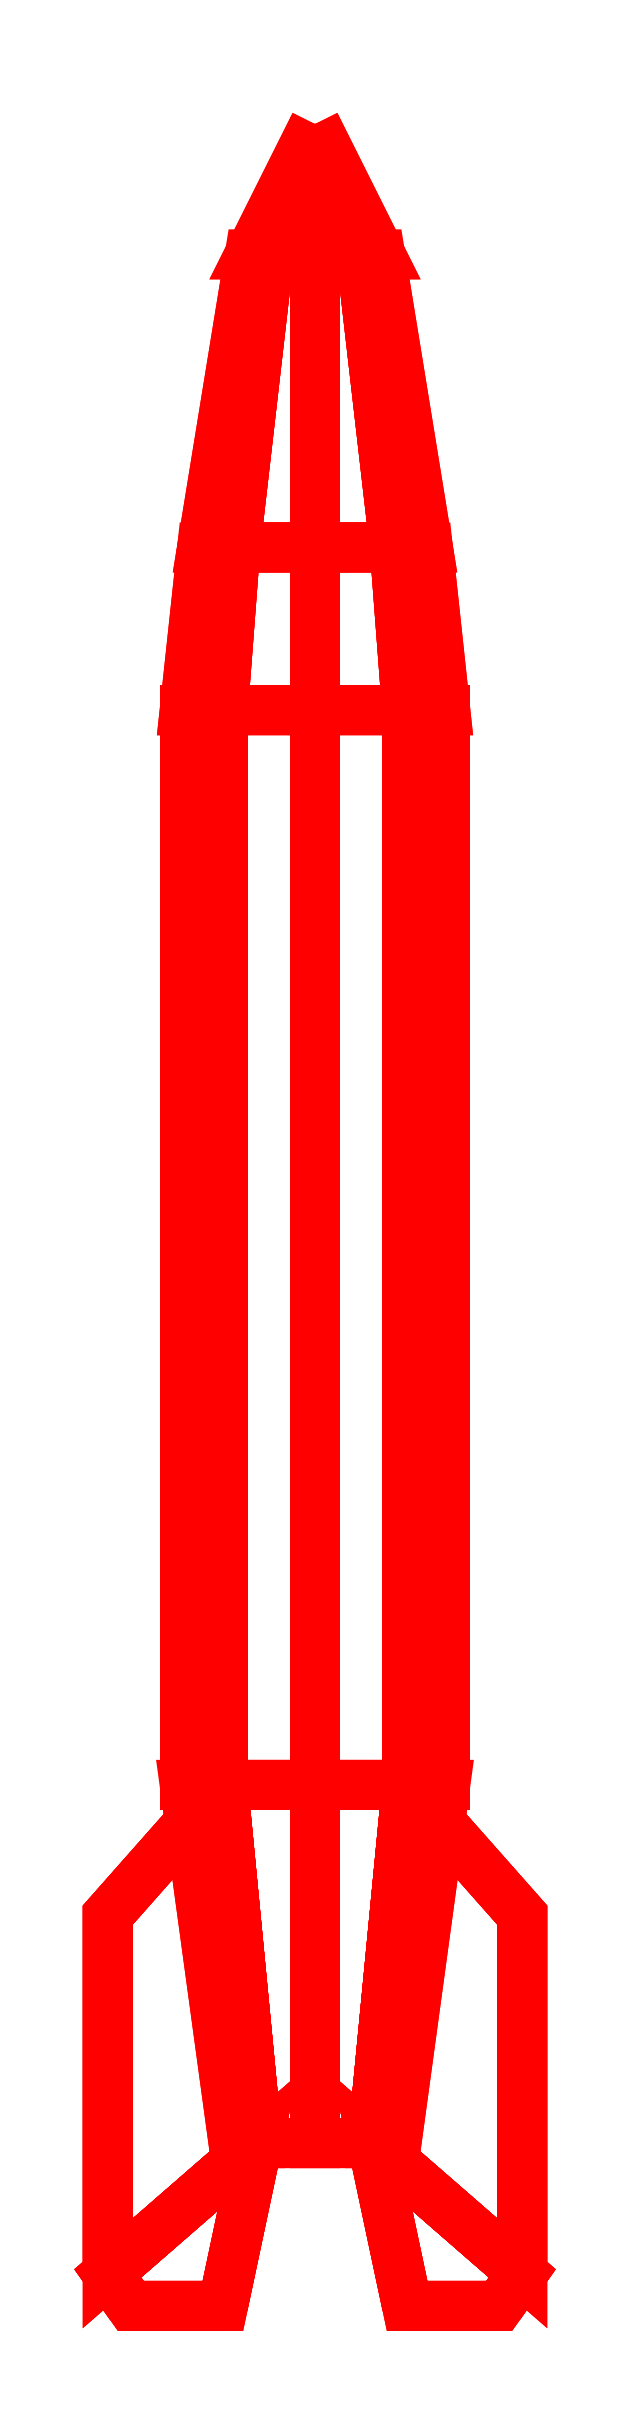
<metadata>
{"format":"dxf","ext":"dxf","renderer":"ezdxf+matplotlib","layout":"modelspace","background":"white","min_lineweight":24,"dpi":150}
</metadata>
<code>
0
SECTION
2
ENTITIES
0
3DFACE
8
ROCKET
10
0.02828
20
-0.32
30
0.02828
11
0.01768
21
-0.27
31
0.01768
12
0.06364
22
-0.31
32
0.06364
13
0.05657
23
-0.32
33
0.05657
0
3DFACE
8
ROCKET
10
0.05657
20
-0.32
30
0.05657
11
0.06364
21
-0.31
31
0.06364
12
0.01768
22
-0.27
32
0.01768
13
0.02828
23
-0.32
33
0.02828
0
3DFACE
8
ROCKET
10
0.01768
20
-0.27
30
-0.01768
11
0.025
21
-0.27
31
9e-16
12
0.01768
22
-0.27
32
0.01768
13
-3.7e-15
23
-0.27
33
-0.025
0
3DFACE
8
ROCKET
10
-3.7e-15
20
-0.27
30
-0.025
11
0.01768
21
-0.27
31
0.01768
12
-2e-16
22
-0.27
32
0.025
13
-0.01768
23
-0.27
33
-0.01768
0
3DFACE
8
ROCKET
10
-0.01768
20
-0.27
30
-0.01768
11
-2e-16
21
-0.27
31
0.025
12
-0.01768
22
-0.27
32
0.01768
13
-0.025
23
-0.27
33
9e-16
0
3DFACE
8
ROCKET
10
0.05657
20
-0.32
30
-0.05657
11
0.06364
21
-0.31
31
-0.06364
12
0.01768
22
-0.27
32
-0.01768
13
0.02828
23
-0.32
33
-0.02828
0
3DFACE
8
ROCKET
10
0.02828
20
-0.32
30
-0.02828
11
0.01768
21
-0.27
31
-0.01768
12
0.06364
22
-0.31
32
-0.06364
13
0.05657
23
-0.32
33
-0.05657
0
3DFACE
8
ROCKET
10
-0.05657
20
-0.32
30
-0.05657
11
-0.06364
21
-0.31
31
-0.06364
12
-0.01768
22
-0.27
32
-0.01768
13
-0.02828
23
-0.32
33
-0.02828
0
3DFACE
8
ROCKET
10
-0.02828
20
-0.32
30
-0.02828
11
-0.01768
21
-0.27
31
-0.01768
12
-0.06364
22
-0.31
32
-0.06364
13
-0.05657
23
-0.32
33
-0.05657
0
3DFACE
8
ROCKET
10
-0.05657
20
-0.32
30
0.05657
11
-0.06364
21
-0.31
31
0.06364
12
-0.01768
22
-0.27
32
0.01768
13
-0.02828
23
-0.32
33
0.02828
0
3DFACE
8
ROCKET
10
-0.02828
20
-0.32
30
0.02828
11
-0.01768
21
-0.27
31
0.01768
12
-0.06364
22
-0.31
32
0.06364
13
-0.05657
23
-0.32
33
0.05657
0
3DFACE
8
ROCKET
10
-1e-16
20
0.35
30
9e-16
11
0.01414
21
0.31
31
-0.01414
12
-1e-16
22
0.31
32
-0.02
13
-1e-16
23
0.35
33
9e-16
0
3DFACE
8
ROCKET
10
0.01414
20
0.31
30
-0.01414
11
0.02449
21
0.22
31
-0.02449
12
-3.7e-15
22
0.22
32
-0.03464
13
-1e-16
23
0.31
33
-0.02
0
3DFACE
8
ROCKET
10
0.02449
20
0.22
30
-0.02449
11
0.02828
21
0.17
31
-0.02828
12
-1e-16
22
0.17
32
-0.04
13
-3.7e-15
23
0.22
33
-0.03464
0
3DFACE
8
ROCKET
10
-1e-16
20
0.35
30
9e-16
11
-1e-16
21
0.31
31
-0.02
12
-0.01414
22
0.31
32
-0.01414
13
-1e-16
23
0.35
33
9e-16
0
3DFACE
8
ROCKET
10
-1e-16
20
0.31
30
-0.02
11
-3.7e-15
21
0.22
31
-0.03464
12
-0.02449
22
0.22
32
-0.02449
13
-0.01414
23
0.31
33
-0.01414
0
3DFACE
8
ROCKET
10
-3.7e-15
20
0.22
30
-0.03464
11
-1e-16
21
0.17
31
-0.04
12
-0.02828
22
0.17
32
-0.02828
13
-0.02449
23
0.22
33
-0.02449
0
3DFACE
8
ROCKET
10
-1e-16
20
0.35
30
9e-16
11
-0.01414
21
0.31
31
-0.01414
12
-0.02
22
0.31
32
9e-16
13
-1e-16
23
0.35
33
9e-16
0
3DFACE
8
ROCKET
10
-0.01414
20
0.31
30
-0.01414
11
-0.02449
21
0.22
31
-0.02449
12
-0.03464
22
0.22
32
-2.7e-15
13
-0.02
23
0.31
33
9e-16
0
3DFACE
8
ROCKET
10
-0.02449
20
0.22
30
-0.02449
11
-0.02828
21
0.17
31
-0.02828
12
-0.04
22
0.17
32
-2.7e-15
13
-0.03464
23
0.22
33
-2.7e-15
0
3DFACE
8
ROCKET
10
-1e-16
20
0.35
30
9e-16
11
-0.02
21
0.31
31
9e-16
12
-0.01414
22
0.31
32
0.01414
13
-1e-16
23
0.35
33
9e-16
0
3DFACE
8
ROCKET
10
-0.02
20
0.31
30
9e-16
11
-0.03464
21
0.22
31
-2.7e-15
12
-0.02449
22
0.22
32
0.02449
13
-0.01414
23
0.31
33
0.01414
0
3DFACE
8
ROCKET
10
-0.03464
20
0.22
30
-2.7e-15
11
-0.04
21
0.17
31
-2.7e-15
12
-0.02828
22
0.17
32
0.02828
13
-0.02449
23
0.22
33
0.02449
0
3DFACE
8
ROCKET
10
-1e-16
20
0.35
30
9e-16
11
-0.01414
21
0.31
31
0.01414
12
-1e-16
22
0.31
32
0.02
13
-1e-16
23
0.35
33
9e-16
0
3DFACE
8
ROCKET
10
-0.01414
20
0.31
30
0.01414
11
-0.02449
21
0.22
31
0.02449
12
3.4e-15
22
0.22
32
0.03464
13
-1e-16
23
0.31
33
0.02
0
3DFACE
8
ROCKET
10
-0.02449
20
0.22
30
0.02449
11
-0.02828
21
0.17
31
0.02828
12
-1e-16
22
0.17
32
0.04
13
3.4e-15
23
0.22
33
0.03464
0
3DFACE
8
ROCKET
10
-1e-16
20
0.35
30
9e-16
11
-1e-16
21
0.31
31
0.02
12
0.01414
22
0.31
32
0.01414
13
-1e-16
23
0.35
33
9e-16
0
3DFACE
8
ROCKET
10
-1e-16
20
0.31
30
0.02
11
3.4e-15
21
0.22
31
0.03464
12
0.02449
22
0.22
32
0.02449
13
0.01414
23
0.31
33
0.01414
0
3DFACE
8
ROCKET
10
3.4e-15
20
0.22
30
0.03464
11
-1e-16
21
0.17
31
0.04
12
0.02828
22
0.17
32
0.02828
13
0.02449
23
0.22
33
0.02449
0
3DFACE
8
ROCKET
10
-1e-16
20
0.35
30
9e-16
11
0.01414
21
0.31
31
0.01414
12
0.02
22
0.31
32
9e-16
13
-1e-16
23
0.35
33
9e-16
0
3DFACE
8
ROCKET
10
0.01414
20
0.31
30
0.01414
11
0.02449
21
0.22
31
0.02449
12
0.03464
22
0.22
32
9e-16
13
0.02
23
0.31
33
9e-16
0
3DFACE
8
ROCKET
10
0.02449
20
0.22
30
0.02449
11
0.02828
21
0.17
31
0.02828
12
0.04
22
0.17
32
9e-16
13
0.03464
23
0.22
33
9e-16
0
3DFACE
8
ROCKET
10
-1e-16
20
0.35
30
9e-16
11
0.02
21
0.31
31
9e-16
12
0.01414
22
0.31
32
-0.01414
13
-1e-16
23
0.35
33
9e-16
0
3DFACE
8
ROCKET
10
0.02
20
0.31
30
9e-16
11
0.03464
21
0.22
31
9e-16
12
0.02449
22
0.22
32
-0.02449
13
0.01414
23
0.31
33
-0.01414
0
3DFACE
8
ROCKET
10
0.03464
20
0.22
30
9e-16
11
0.04
21
0.17
31
9e-16
12
0.02828
22
0.17
32
-0.02828
13
0.02449
23
0.22
33
-0.02449
0
3DFACE
8
ROCKET
10
-0.02828
20
-0.16
30
0.02828
11
-2e-16
21
-0.16
31
0.04
12
-1e-16
22
0.17
32
0.04
13
-0.02828
23
0.17
33
0.02828
0
3DFACE
8
ROCKET
10
-2e-16
20
-0.16
30
0.04
11
0.02828
21
-0.16
31
0.02828
12
0.02828
22
0.17
32
0.02828
13
-1e-16
23
0.17
33
0.04
0
3DFACE
8
ROCKET
10
0.02828
20
-0.16
30
0.02828
11
0.04
21
-0.16
31
9e-16
12
0.04
22
0.17
32
9e-16
13
0.02828
23
0.17
33
0.02828
0
3DFACE
8
ROCKET
10
0.04
20
-0.16
30
9e-16
11
0.02828
21
-0.16
31
-0.02828
12
0.02828
22
0.17
32
-0.02828
13
0.04
23
0.17
33
9e-16
0
3DFACE
8
ROCKET
10
0.02828
20
-0.16
30
-0.02828
11
-2e-16
21
-0.16
31
-0.04
12
-1e-16
22
0.17
32
-0.04
13
0.02828
23
0.17
33
-0.02828
0
3DFACE
8
ROCKET
10
-2e-16
20
-0.16
30
-0.04
11
-0.02828
21
-0.16
31
-0.02828
12
-0.02828
22
0.17
32
-0.02828
13
-1e-16
23
0.17
33
-0.04
0
3DFACE
8
ROCKET
10
-0.02828
20
-0.16
30
-0.02828
11
-0.04
21
-0.16
31
9e-16
12
-0.04
22
0.17
32
9e-16
13
-0.02828
23
0.17
33
-0.02828
0
3DFACE
8
ROCKET
10
-0.04
20
-0.16
30
9e-16
11
-0.02828
21
-0.16
31
0.02828
12
-0.02828
22
0.17
32
0.02828
13
-0.04
23
0.17
33
9e-16
0
3DFACE
8
ROCKET
10
0.06364
20
-0.31
30
0.06364
11
0.06364
21
-0.2
31
0.06364
12
0.02828
22
-0.16
32
0.02828
13
0.01768
23
-0.27
33
0.01768
0
3DFACE
8
ROCKET
10
0.01768
20
-0.27
30
0.01768
11
0.02828
21
-0.16
31
0.02828
12
0.06364
22
-0.2
32
0.06364
13
0.06364
23
-0.31
33
0.06364
0
3DFACE
8
ROCKET
10
-0.02828
20
-0.16
30
0.02828
11
-0.04
21
-0.16
31
9e-16
12
-0.025
22
-0.27
32
9e-16
13
-0.01768
23
-0.27
33
0.01768
0
3DFACE
8
ROCKET
10
-0.04
20
-0.16
30
9e-16
11
-0.02828
21
-0.16
31
-0.02828
12
-0.01768
22
-0.27
32
-0.01768
13
-0.025
23
-0.27
33
9e-16
0
3DFACE
8
ROCKET
10
-0.02828
20
-0.16
30
-0.02828
11
-2e-16
21
-0.16
31
-0.04
12
-3.7e-15
22
-0.27
32
-0.025
13
-0.01768
23
-0.27
33
-0.01768
0
3DFACE
8
ROCKET
10
-2e-16
20
-0.16
30
-0.04
11
0.02828
21
-0.16
31
-0.02828
12
0.01768
22
-0.27
32
-0.01768
13
-3.7e-15
23
-0.27
33
-0.025
0
3DFACE
8
ROCKET
10
0.02828
20
-0.16
30
-0.02828
11
0.04
21
-0.16
31
9e-16
12
0.025
22
-0.27
32
9e-16
13
0.01768
23
-0.27
33
-0.01768
0
3DFACE
8
ROCKET
10
0.04
20
-0.16
30
9e-16
11
0.02828
21
-0.16
31
0.02828
12
0.01768
22
-0.27
32
0.01768
13
0.025
23
-0.27
33
9e-16
0
3DFACE
8
ROCKET
10
0.02828
20
-0.16
30
0.02828
11
-2e-16
21
-0.16
31
0.04
12
-2e-16
22
-0.27
32
0.025
13
0.01768
23
-0.27
33
0.01768
0
3DFACE
8
ROCKET
10
-2e-16
20
-0.16
30
0.04
11
-0.02828
21
-0.16
31
0.02828
12
-0.01768
22
-0.27
32
0.01768
13
-2e-16
23
-0.27
33
0.025
0
3DFACE
8
ROCKET
10
0.01768
20
-0.27
30
-0.01768
11
0.02828
21
-0.16
31
-0.02828
12
0.06364
22
-0.2
32
-0.06364
13
0.06364
23
-0.31
33
-0.06364
0
3DFACE
8
ROCKET
10
0.06364
20
-0.31
30
-0.06364
11
0.06364
21
-0.2
31
-0.06364
12
0.02828
22
-0.16
32
-0.02828
13
0.01768
23
-0.27
33
-0.01768
0
3DFACE
8
ROCKET
10
-0.01768
20
-0.27
30
-0.01768
11
-0.02828
21
-0.16
31
-0.02828
12
-0.06364
22
-0.2
32
-0.06364
13
-0.06364
23
-0.31
33
-0.06364
0
3DFACE
8
ROCKET
10
-0.06364
20
-0.31
30
-0.06364
11
-0.06364
21
-0.2
31
-0.06364
12
-0.02828
22
-0.16
32
-0.02828
13
-0.01768
23
-0.27
33
-0.01768
0
3DFACE
8
ROCKET
10
-0.01768
20
-0.27
30
0.01768
11
-0.02828
21
-0.16
31
0.02828
12
-0.06364
22
-0.2
32
0.06364
13
-0.06364
23
-0.31
33
0.06364
0
3DFACE
8
ROCKET
10
-0.06364
20
-0.31
30
0.06364
11
-0.06364
21
-0.2
31
0.06364
12
-0.02828
22
-0.16
32
0.02828
13
-0.01768
23
-0.27
33
0.01768
0
VIEWPORT
8
0
10
144.7
20
101.2
30
0
40
391.1
41
222.2
68
     2
69
     1
0
VIEWPORT
8
0
10
139.2
20
100.8
30
0
40
222.8
41
161.3
68
     1
69
     2
0
ENDSEC
0
EOF

</code>
